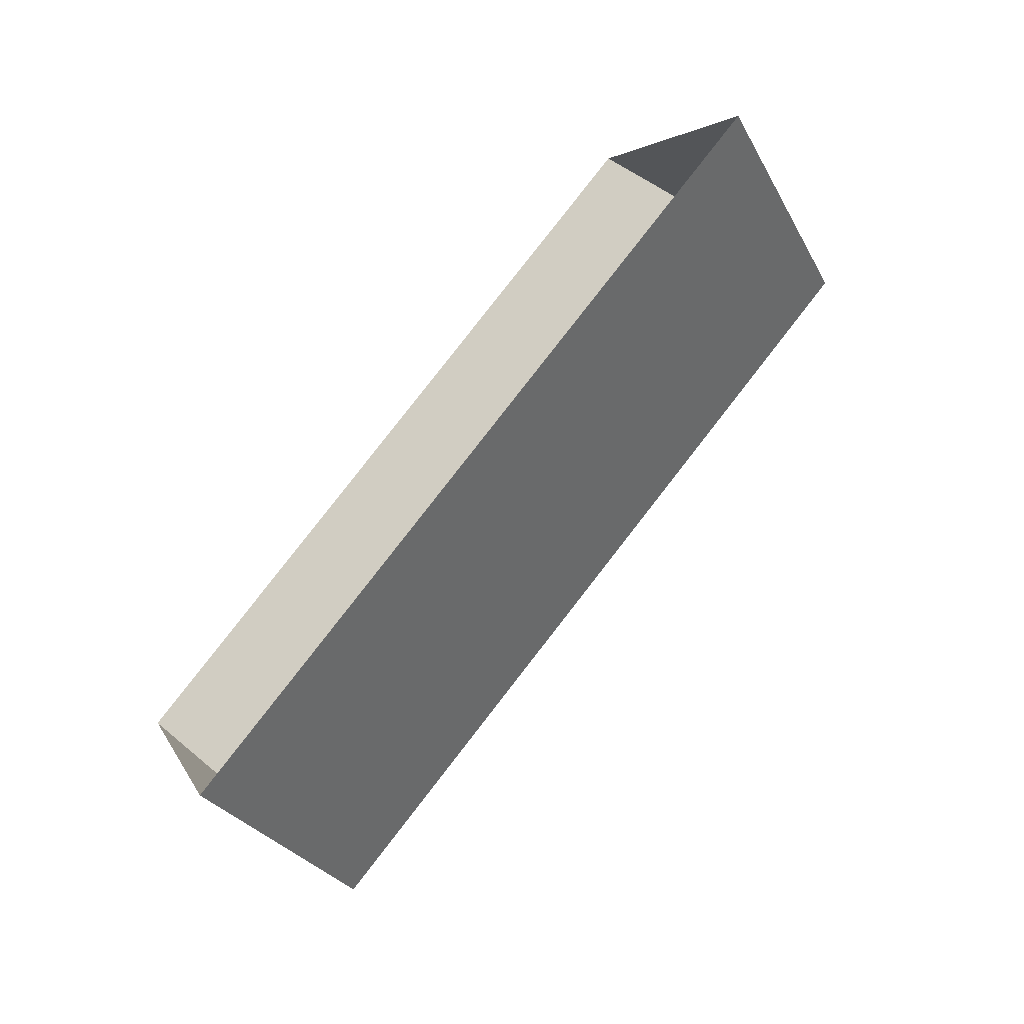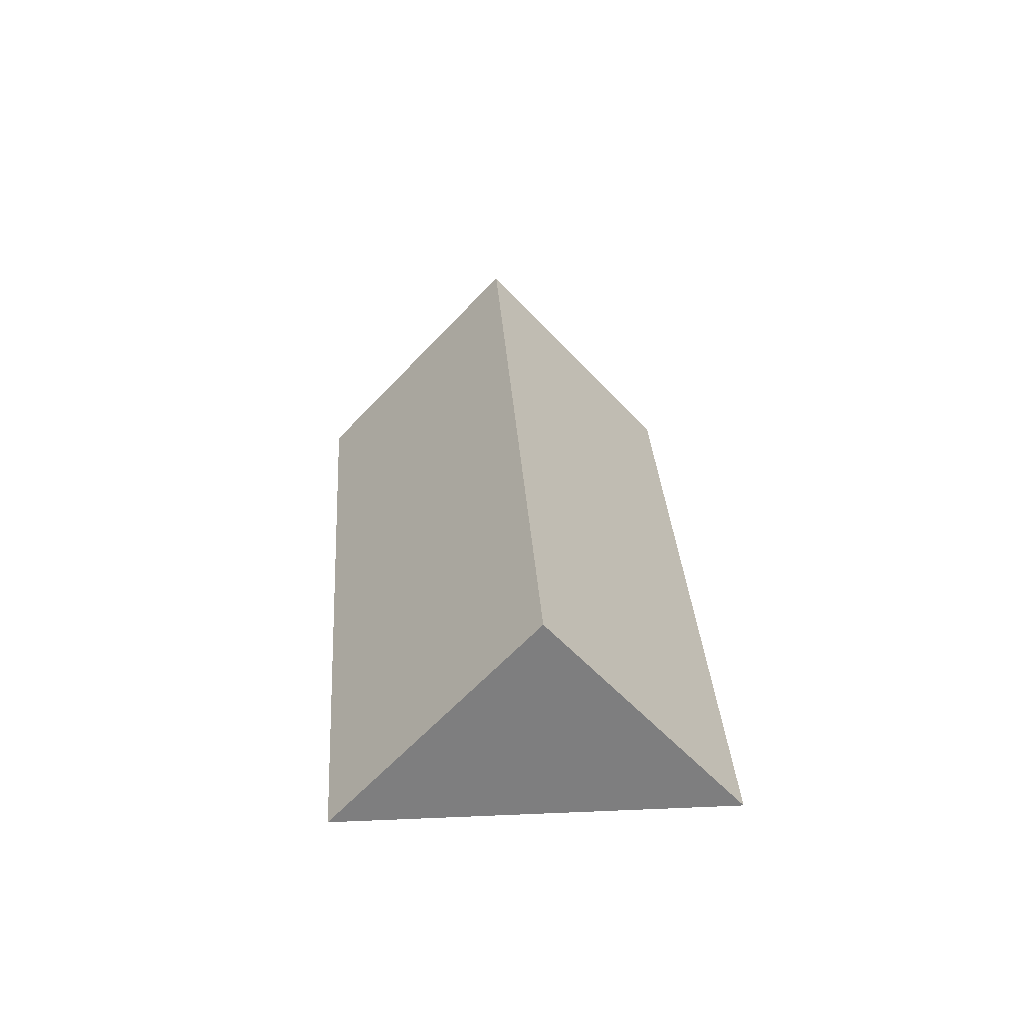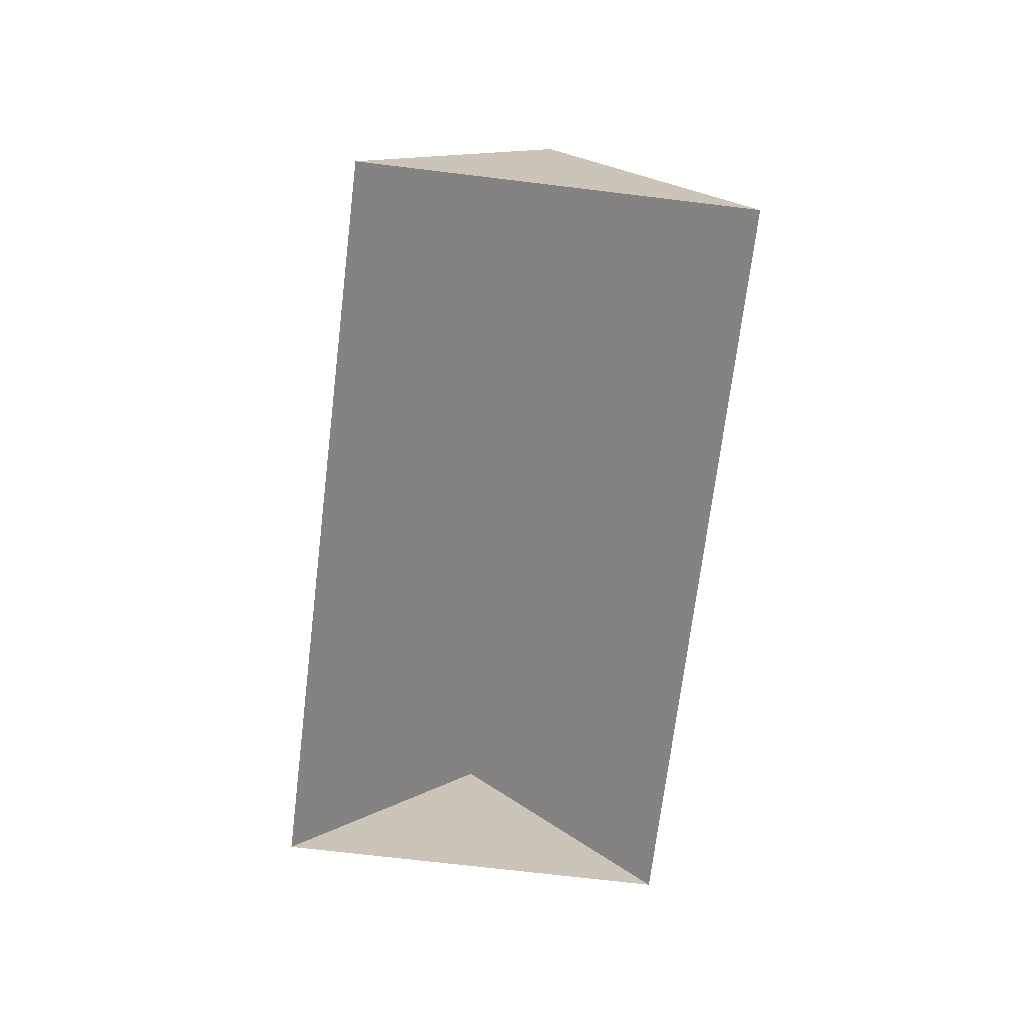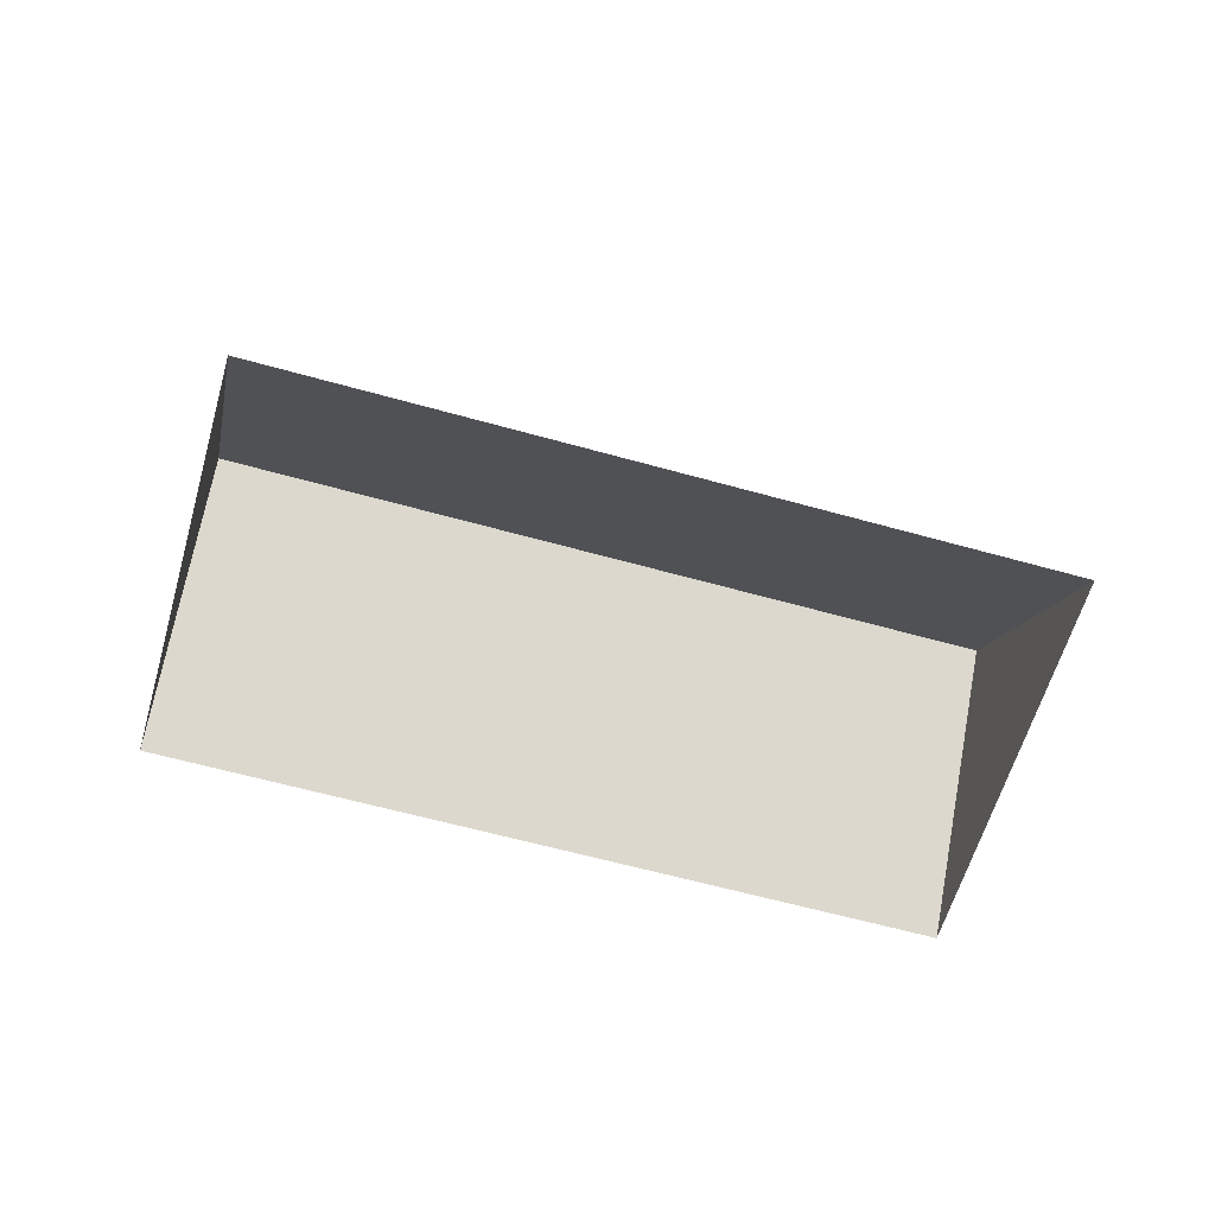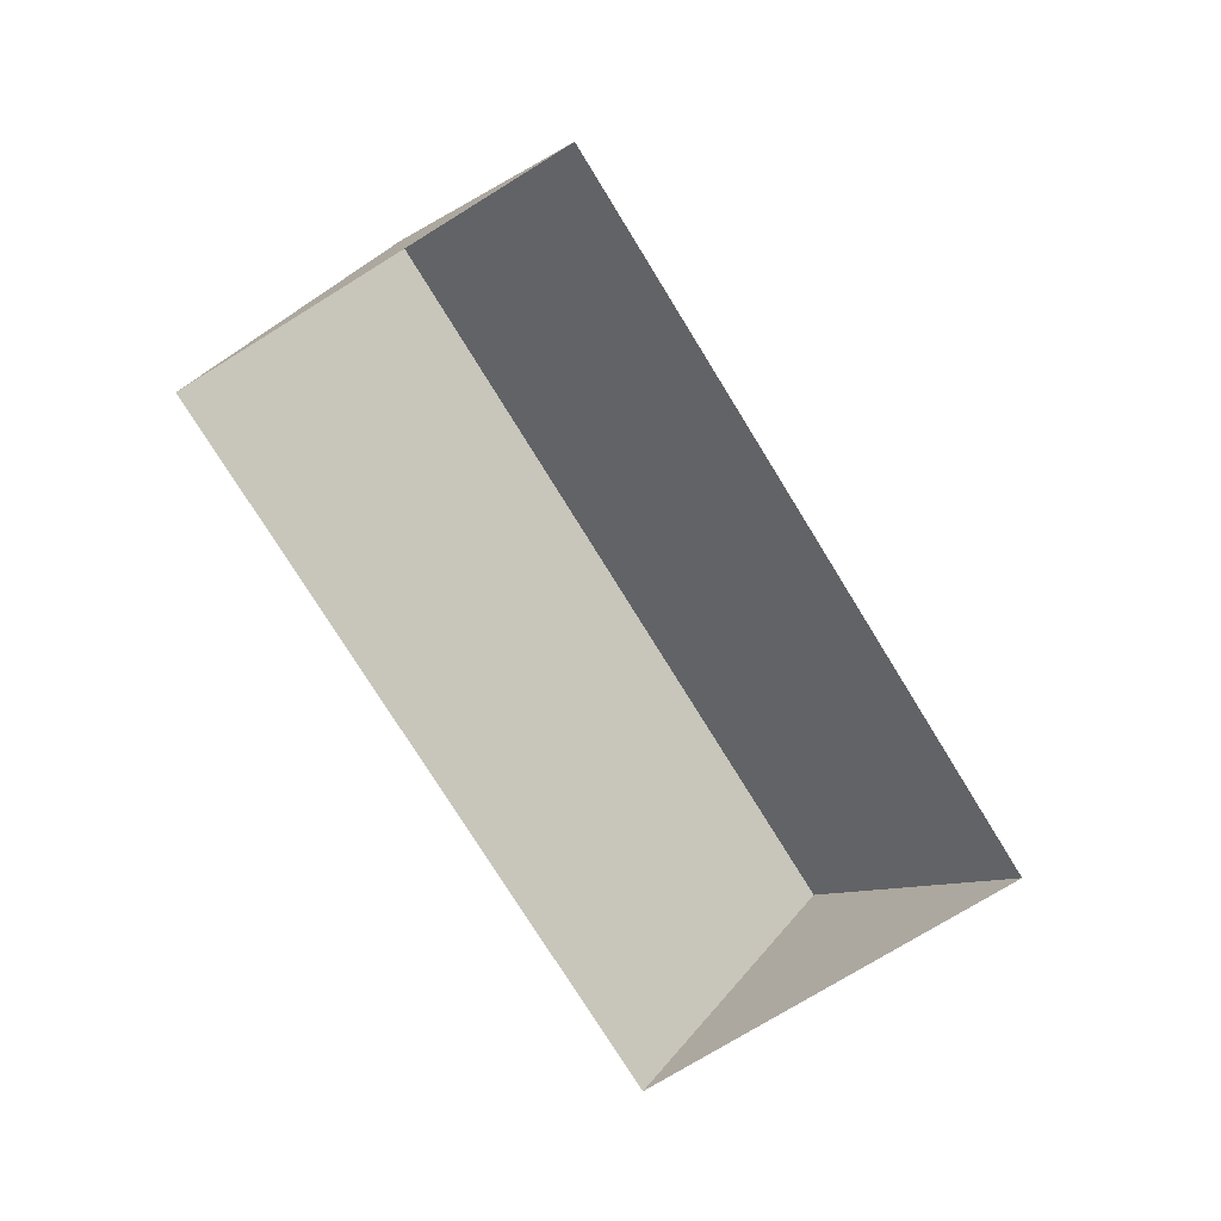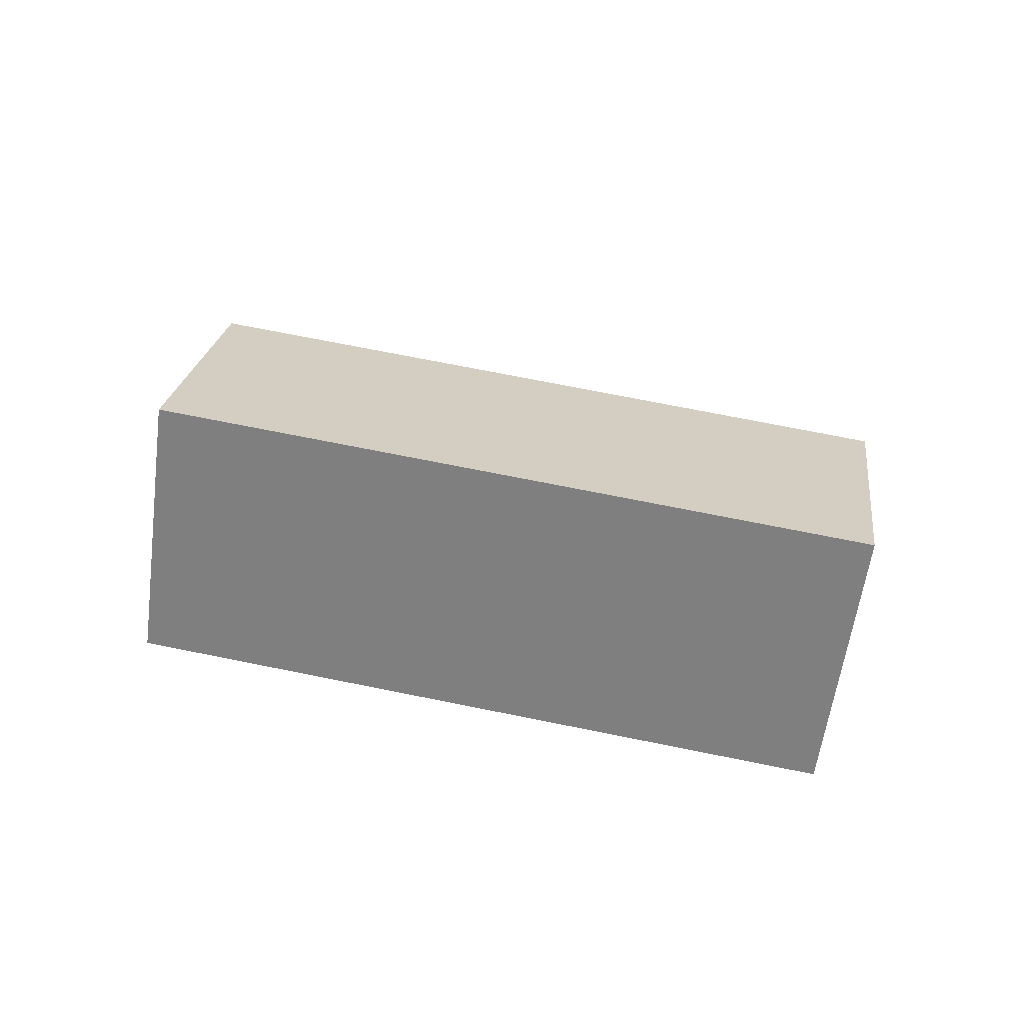
<metadata>
{"format":"obj","ext":"obj","renderer":"f3d","projection":"perspective","resolution":1024,"background":"white","views":[{"elev":-69.6,"azim":48.5,"up":"+Z"},{"elev":30.9,"azim":-115.5,"up":"+Y"},{"elev":-70.2,"azim":61.2,"up":"+Y"},{"elev":-61.1,"azim":142.1,"up":"+Y"},{"elev":-75.5,"azim":-80.3,"up":"+Y"},{"elev":72.5,"azim":169.4,"up":"+Y"}]}
</metadata>
<code>
o CG10_500_045067_0020_roof
v 62.51 75 -220
v 289.1 75 -128.8
v 38.12 145 -159.4
v 264.7 145 -68.23
v 14.76 75 -101.3
v 241.3 75 -10.18
v 62.51 0 -220
v 289.1 0 -128.8
v 241.3 0 -10.18
v 14.76 0 -101.3
f 5 3 4 6
f 3 1 2 4
f 2 4 6
f 5 3 1

</code>
